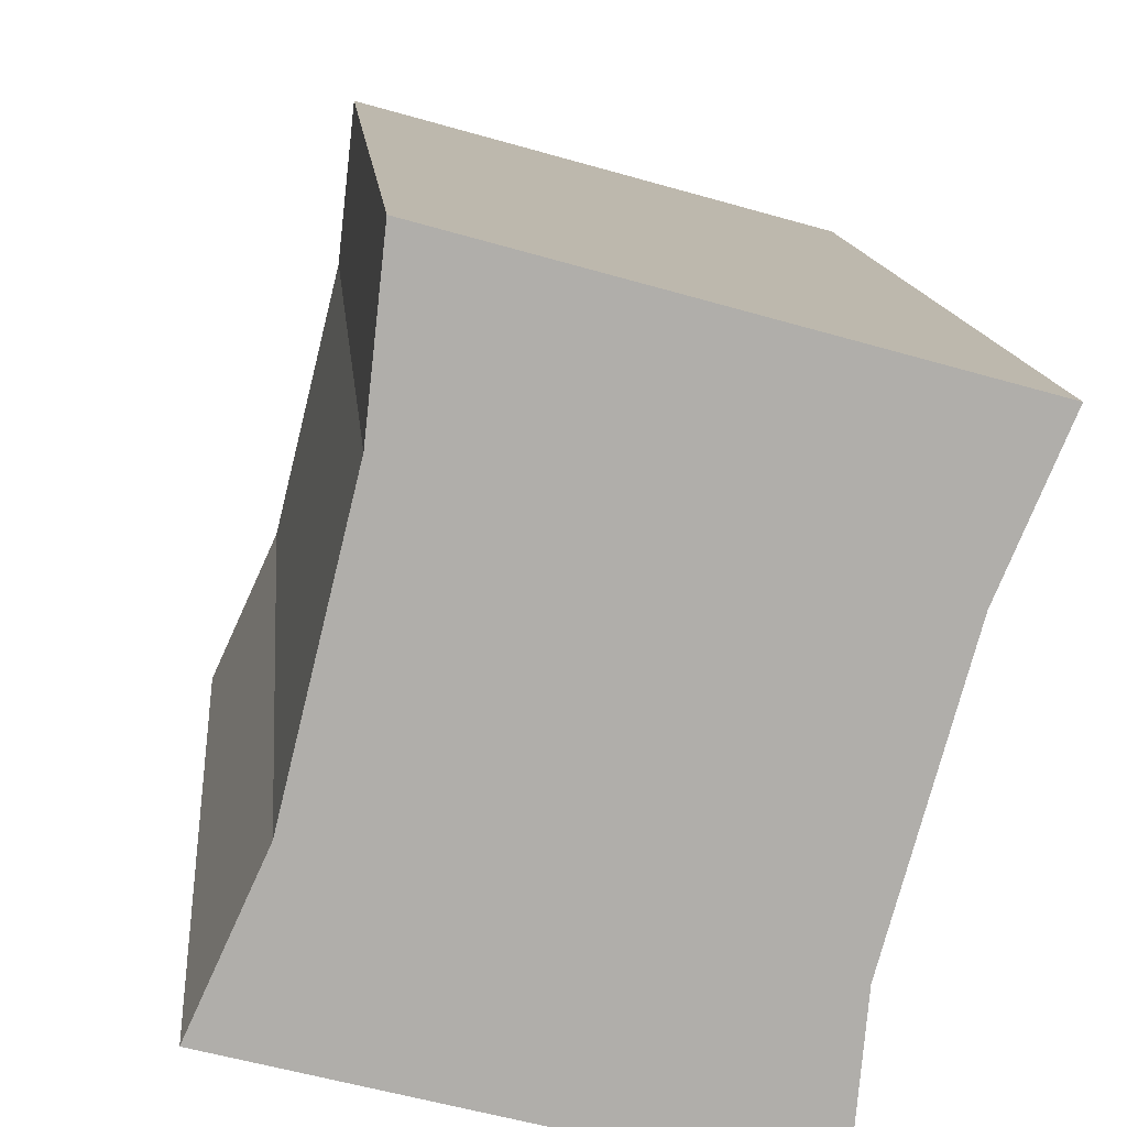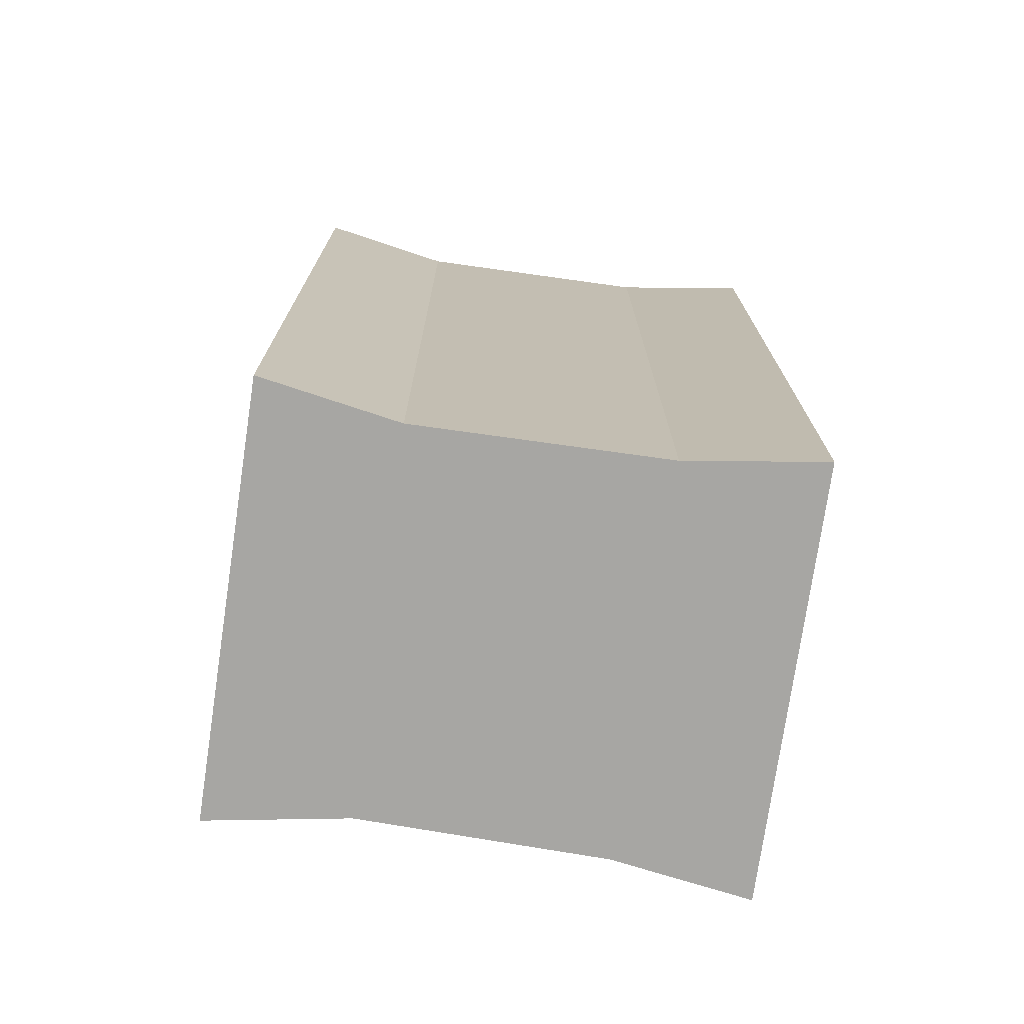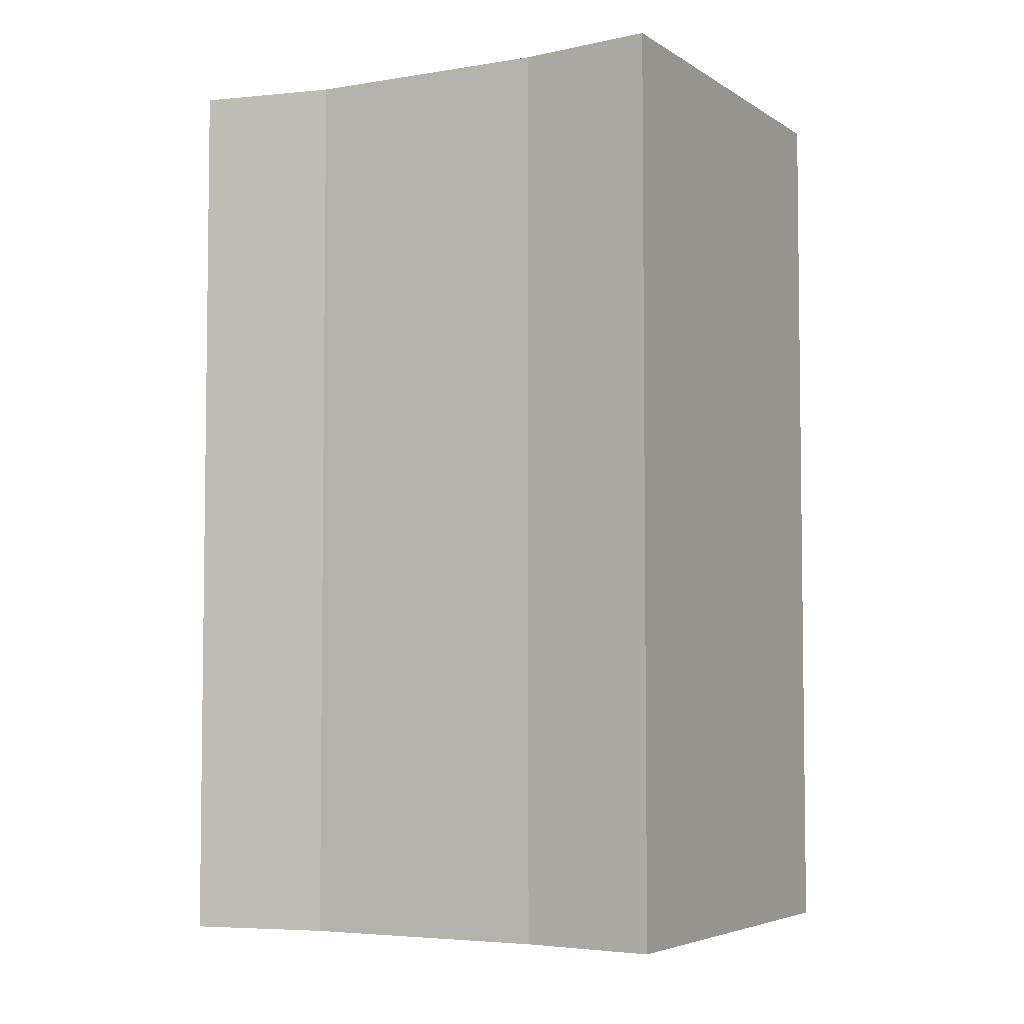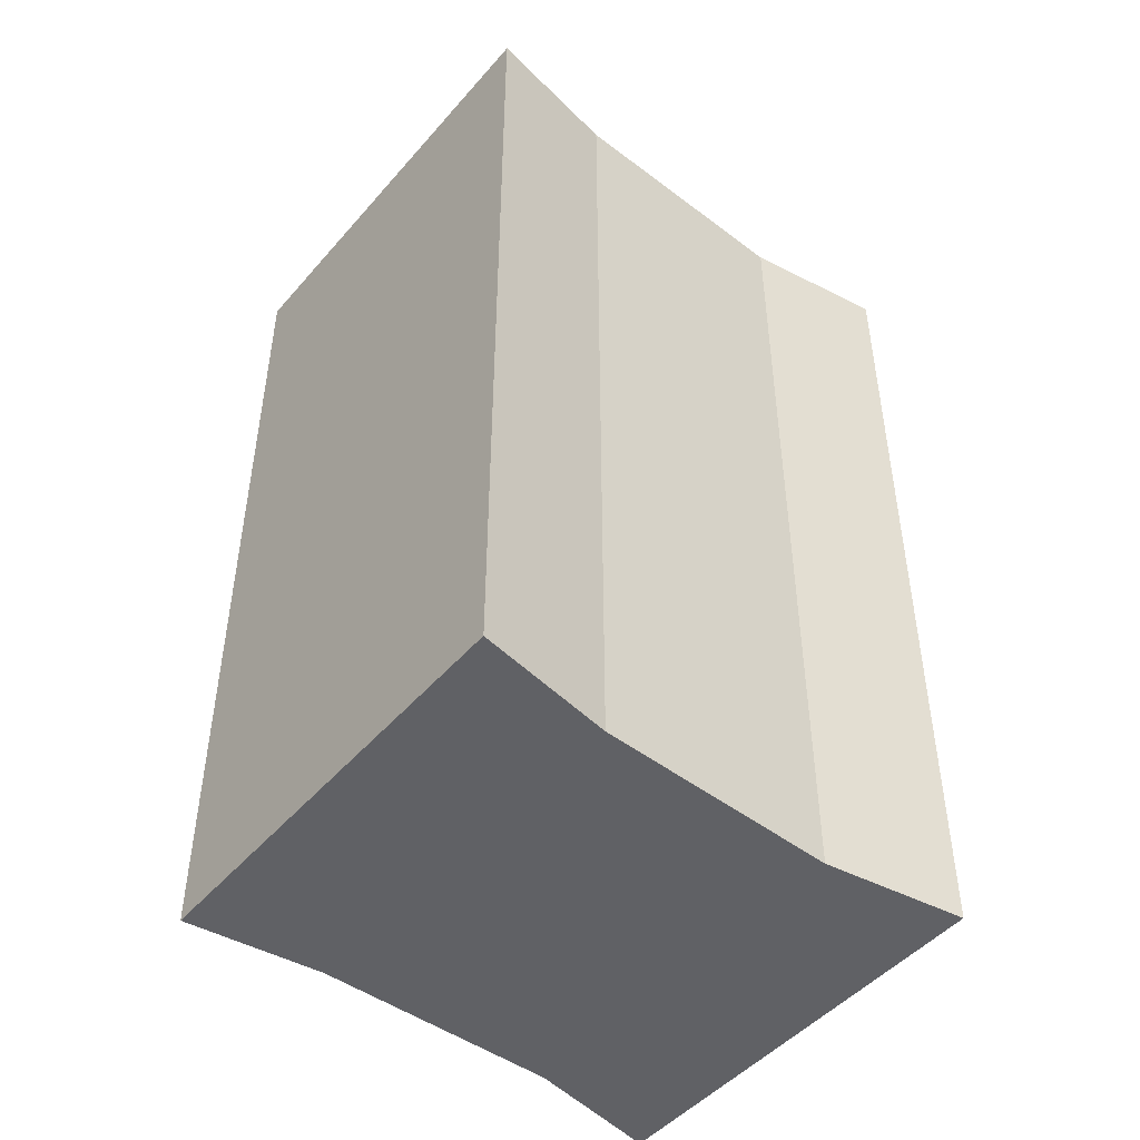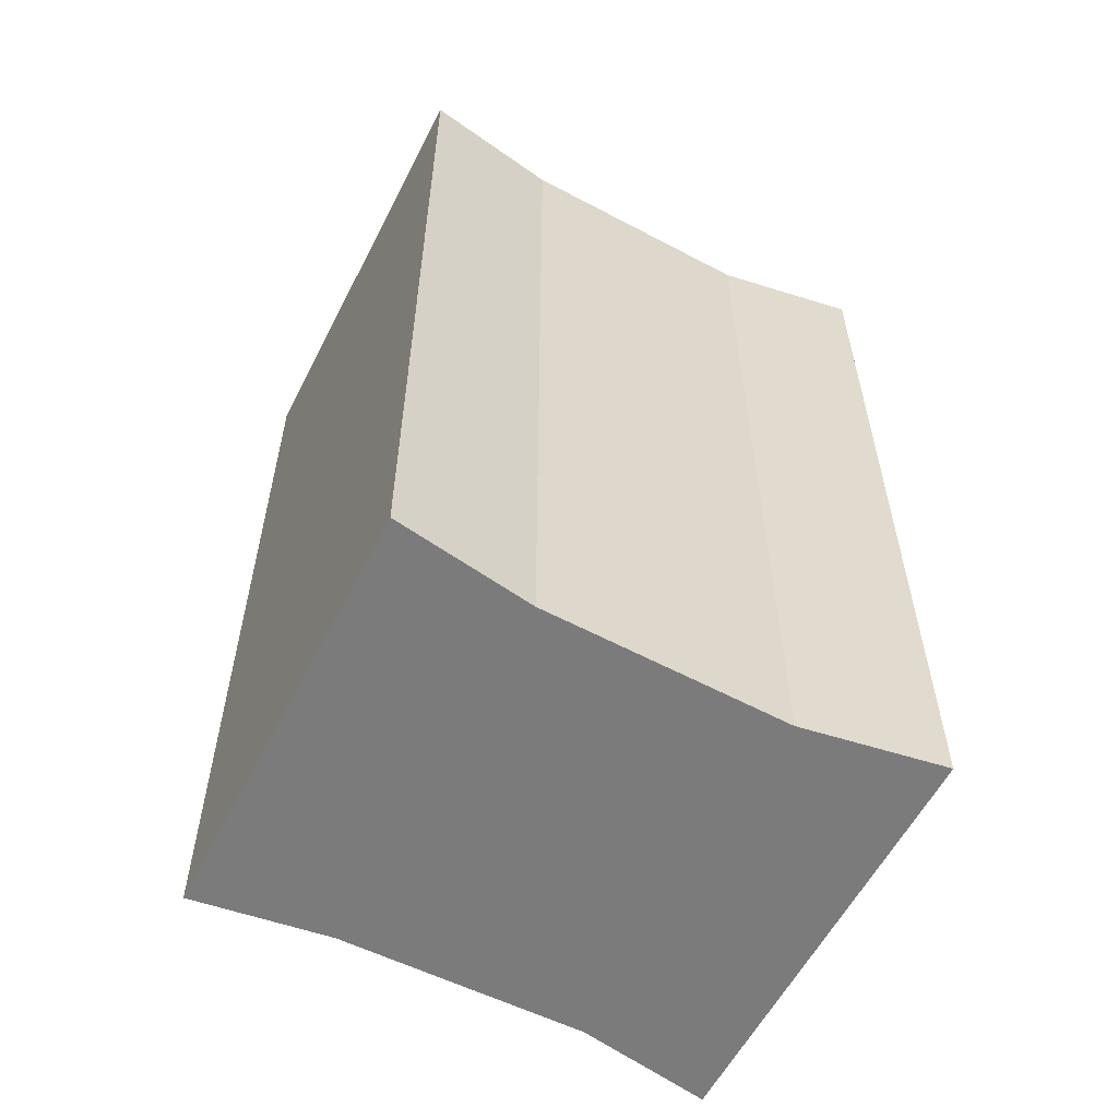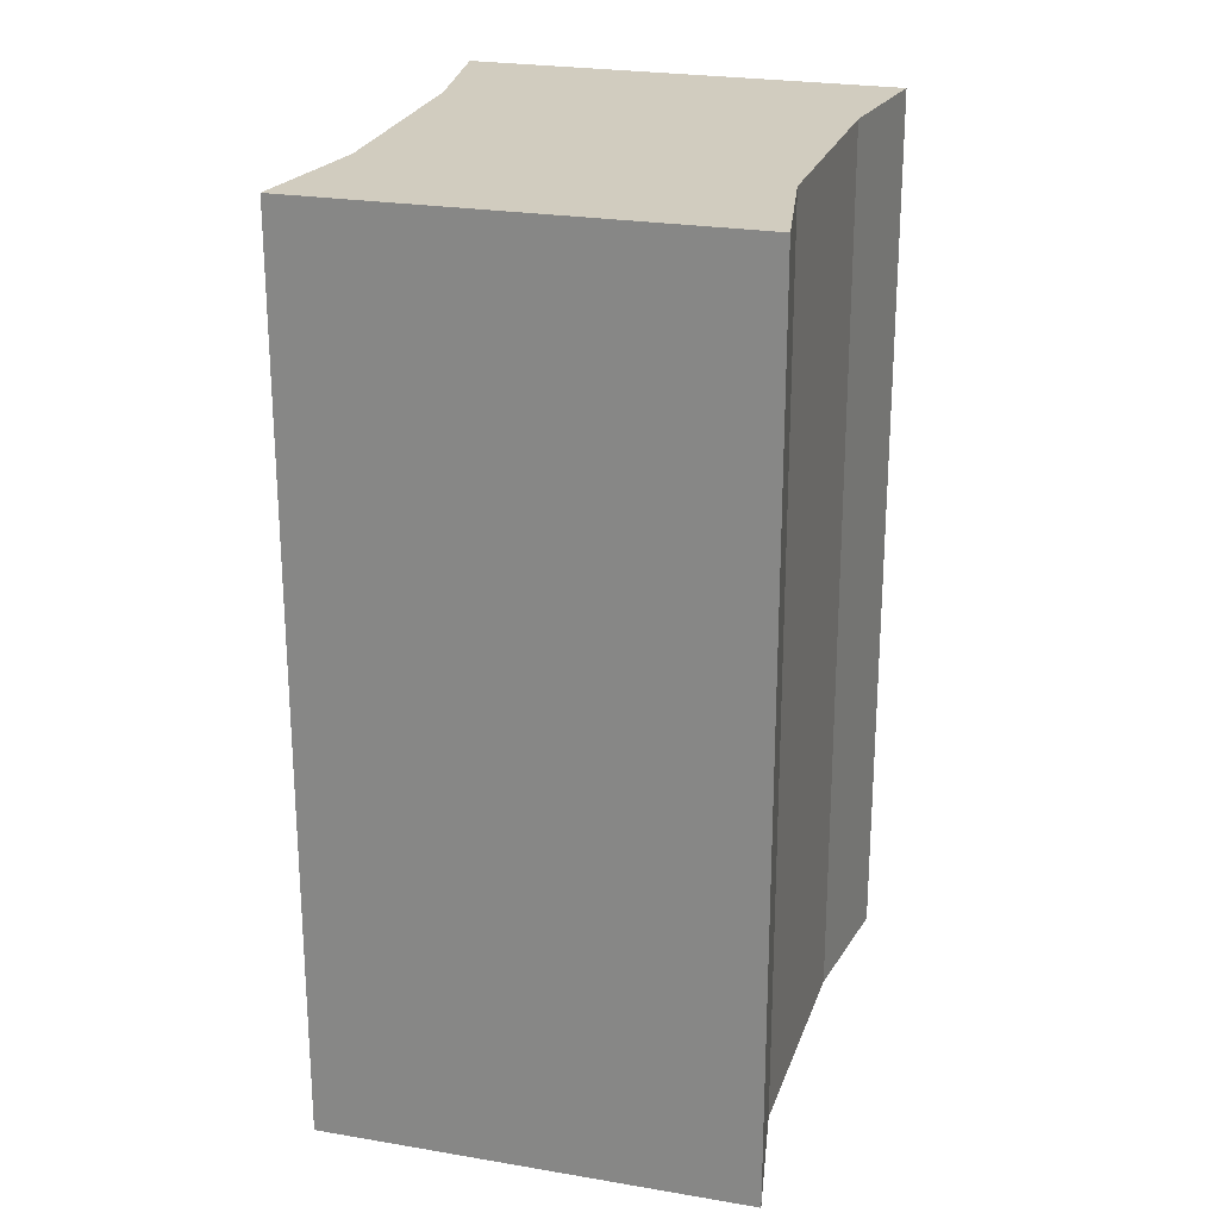
<metadata>
{"format":"obj","ext":"obj","renderer":"f3d","projection":"perspective","resolution":1024,"background":"white","views":[{"elev":12.5,"azim":175.1,"up":"+Z"},{"elev":-74.1,"azim":-113.6,"up":"+Y"},{"elev":-4.8,"azim":-77.4,"up":"+Y"},{"elev":-48.2,"azim":35.8,"up":"+Y"},{"elev":-58.5,"azim":47.5,"up":"+Y"},{"elev":24.0,"azim":-179.1,"up":"+Y"}]}
</metadata>
<code>
v  1.324 2.858 0.37
v  0.173 2.858 -0.405
v  0 2.858 1.75e-16
v  0.385 2.858 -1.161
v  0.425 2.858 -1.6
v  1.373 2.858 -0.076
v  1.558 2.858 -0.833
v  1.747 2.858 -1.247
v  0.425 9.797e-17 -1.6
v  0.385 7.109e-17 -1.161
v  0.173 2.48e-17 -0.405
v  0 0 0
v  1.324 -2.266e-17 0.37
v  1.558 5.101e-17 -0.833
v  1.747 7.636e-17 -1.247
v  1.373 4.654e-18 -0.076
g defaultobject
f 1 2 3
f 2 1 4
f 4 1 5
f 5 1 6
f 5 6 7
f 5 7 8
f 9 4 5
f 4 9 10
f 10 2 4
f 2 10 11
f 11 3 2
f 3 11 12
f 12 1 3
f 1 12 13
f 14 8 7
f 8 14 15
f 13 6 1
f 6 13 16
f 16 7 6
f 7 16 14
f 15 5 8
f 5 15 9
f 11 13 12
f 13 11 10
f 13 10 9
f 13 9 16
f 16 9 14
f 14 9 15

</code>
